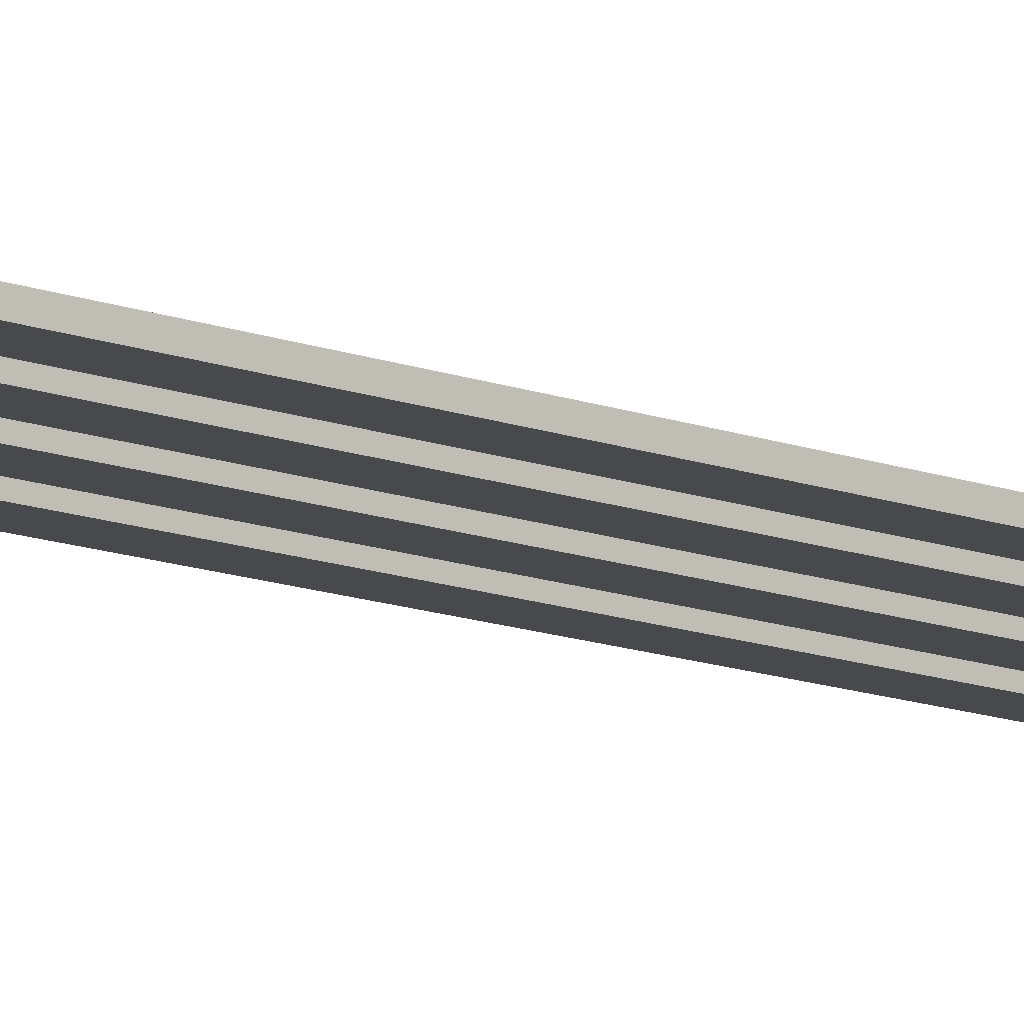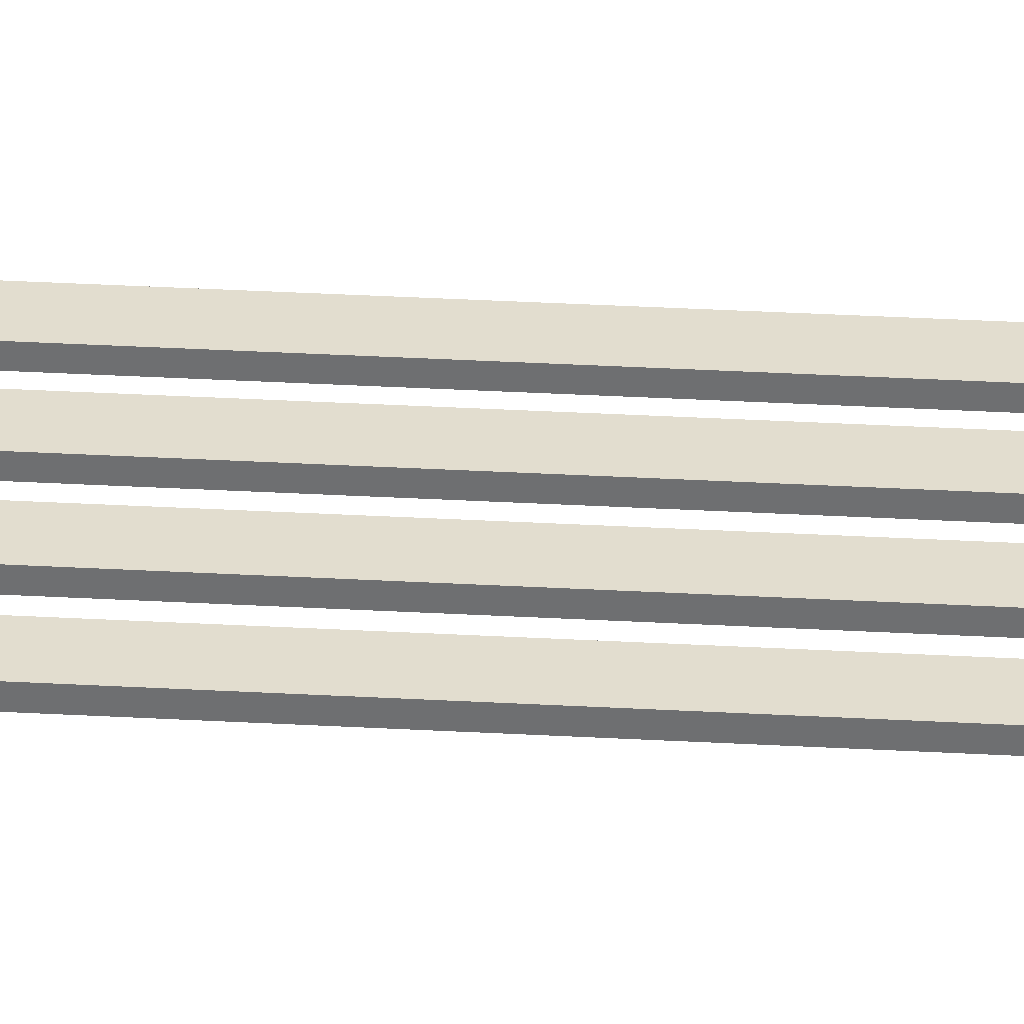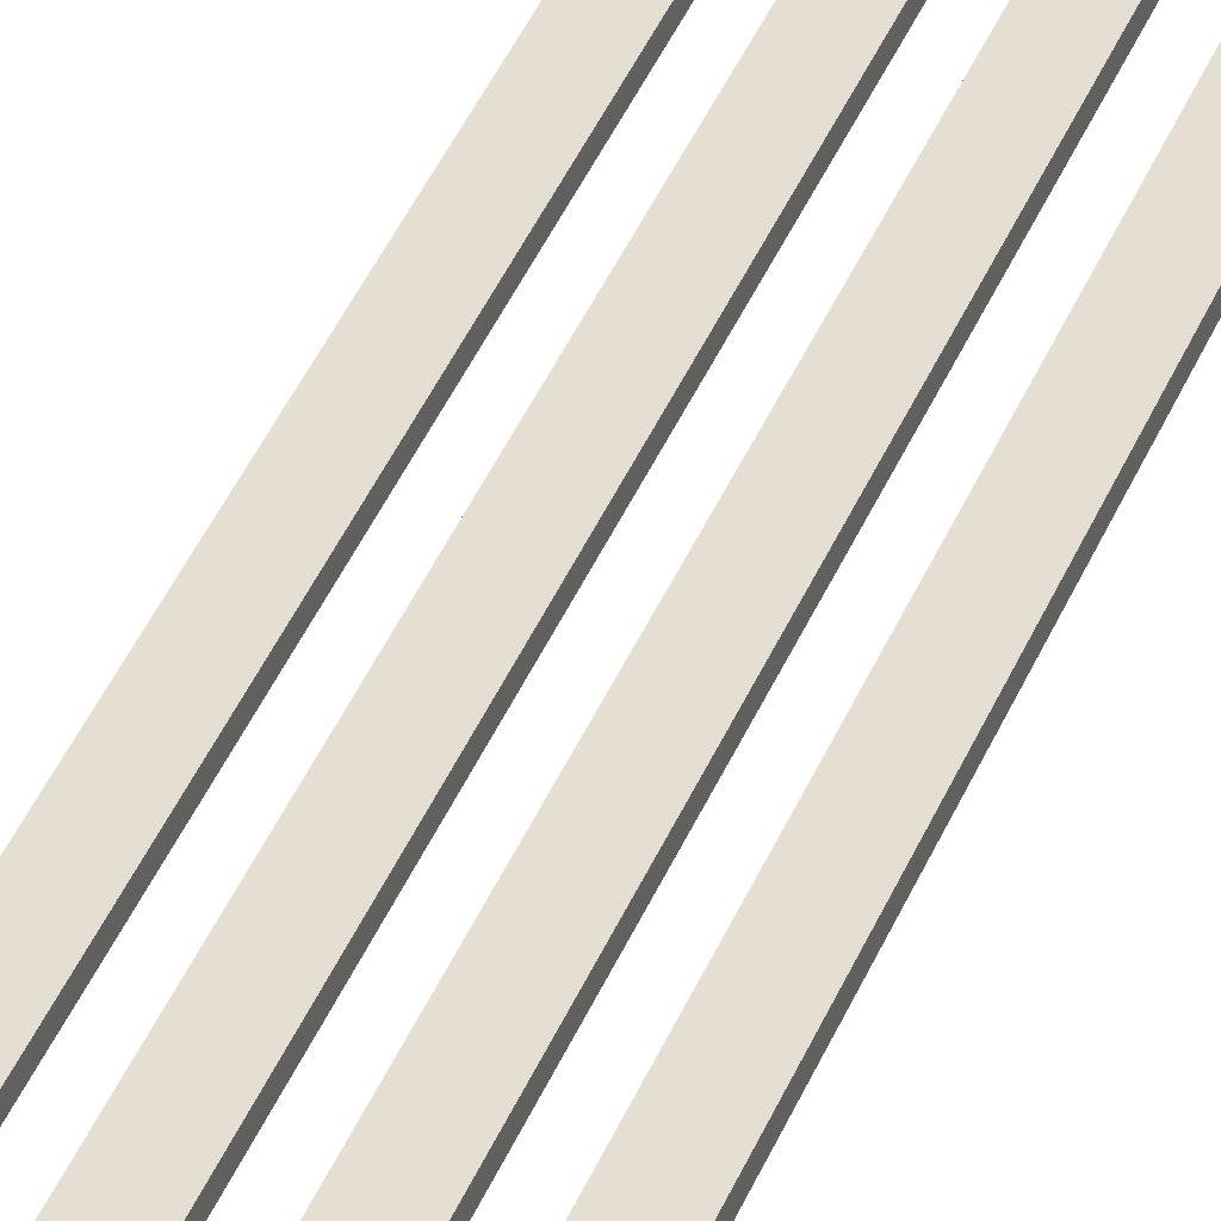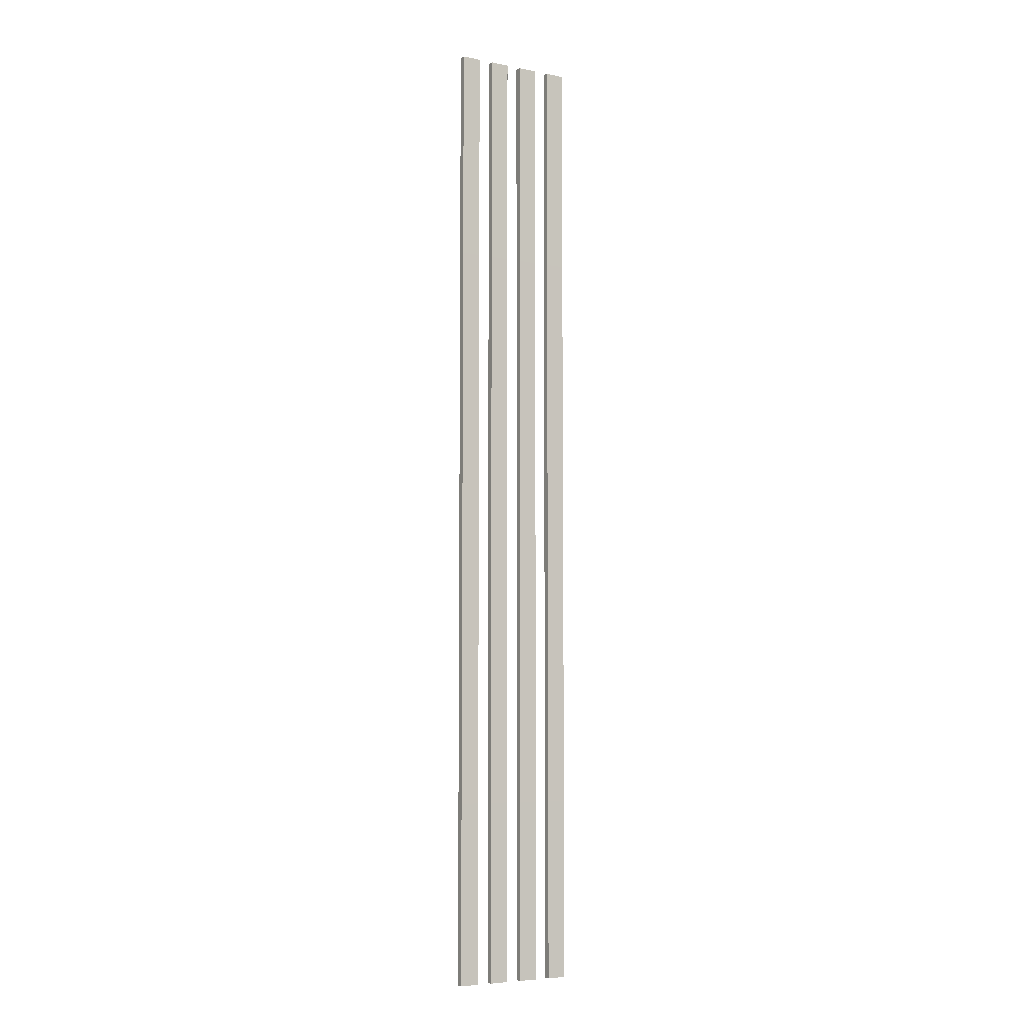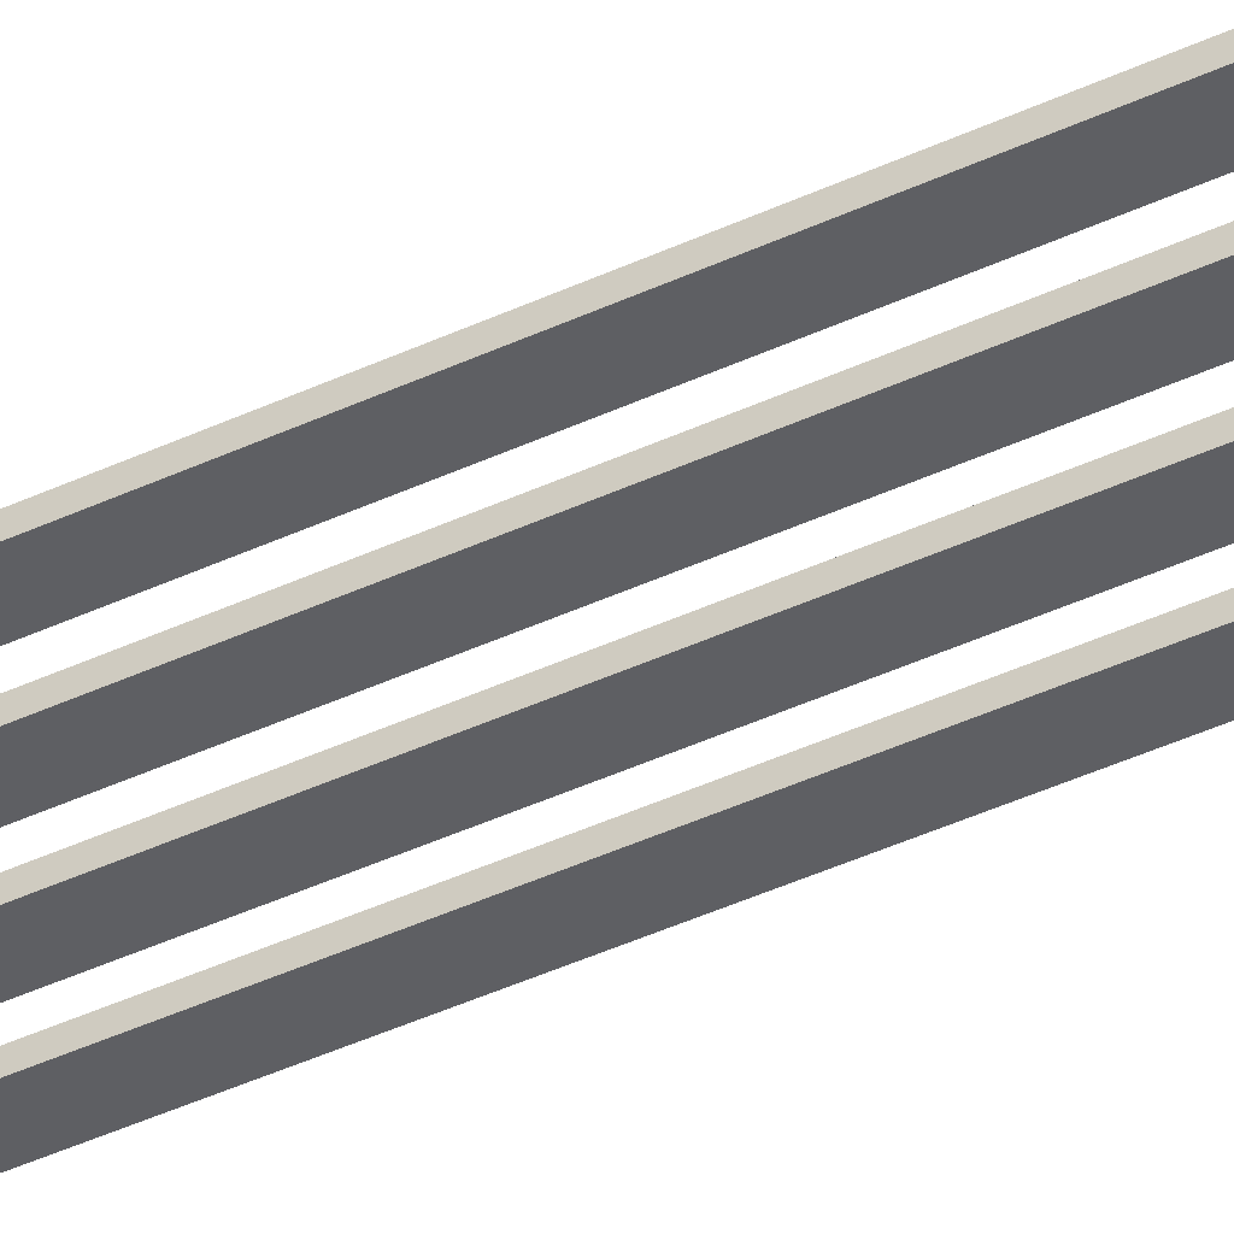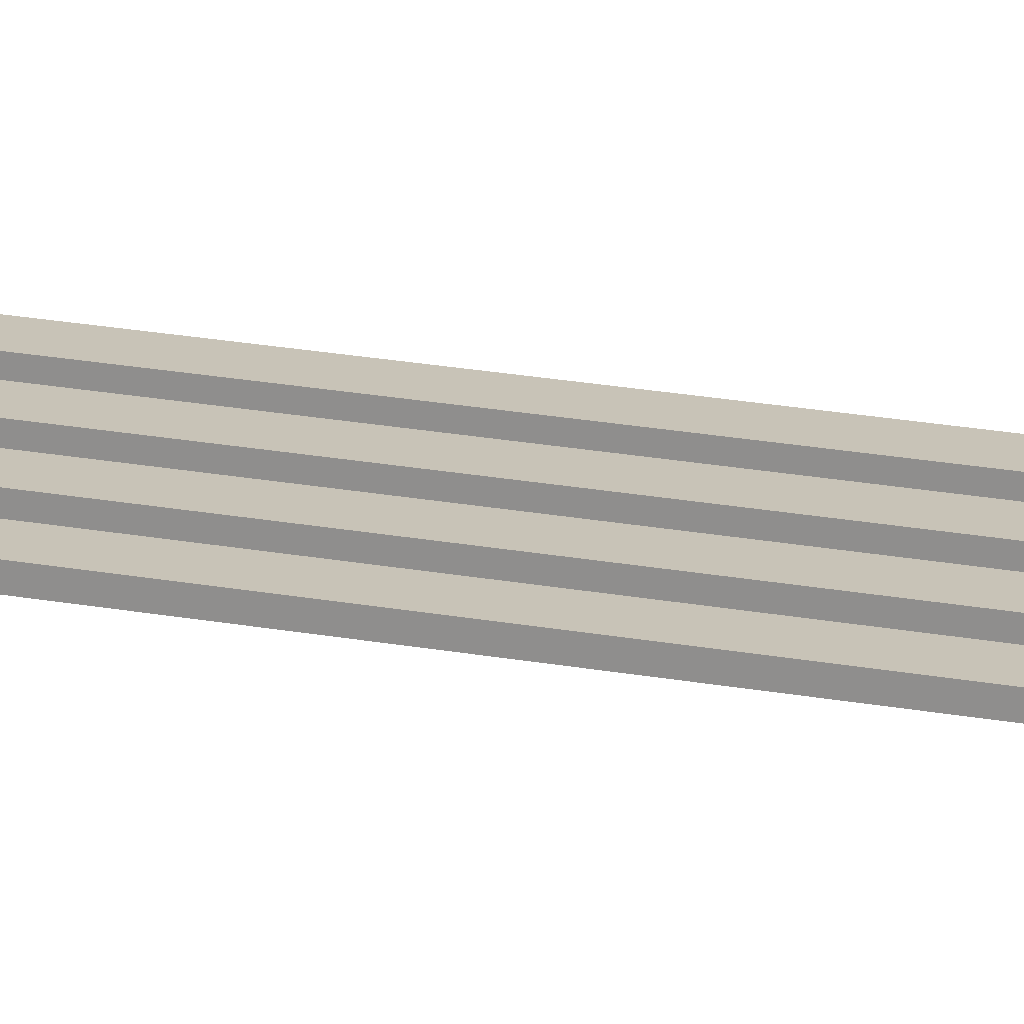
<metadata>
{"format":"obj","ext":"obj","renderer":"f3d","projection":"perspective","resolution":1024,"background":"white","views":[{"elev":-12.4,"azim":47.6,"up":"+Y"},{"elev":34.9,"azim":-85.8,"up":"+Y"},{"elev":37.2,"azim":-160.5,"up":"+Y"},{"elev":-6.1,"azim":-30.7,"up":"+Z"},{"elev":-41.5,"azim":-60.3,"up":"+Y"},{"elev":19.6,"azim":-70.1,"up":"+Y"}]}
</metadata>
<code>
v -0.1498 -0.8578 1.177
v -0.1025 -0.8578 1.177
v -0.1025 -0.8578 -1.177
v -0.1498 -0.8578 -1.177
v -0.1025 -0.8578 1.177
v -0.1025 -0.8421 1.177
v -0.1025 -0.8421 -1.177
v -0.1025 -0.8578 -1.177
v -0.1025 -0.8421 1.177
v -0.1498 -0.8421 1.177
v -0.1498 -0.8421 -1.177
v -0.1025 -0.8421 -1.177
v -0.1498 -0.8421 1.177
v -0.1498 -0.8578 1.177
v -0.1498 -0.8578 -1.177
v -0.1498 -0.8421 -1.177
v -0.0657 -0.8578 1.177
v -0.0184 -0.8578 1.177
v -0.0184 -0.8578 -1.177
v -0.0657 -0.8578 -1.177
v -0.0184 -0.8578 1.177
v -0.0184 -0.8421 1.177
v -0.0184 -0.8421 -1.177
v -0.0184 -0.8578 -1.177
v -0.0184 -0.8421 1.177
v -0.0657 -0.8421 1.177
v -0.0657 -0.8421 -1.177
v -0.0184 -0.8421 -1.177
v -0.0657 -0.8421 1.177
v -0.0657 -0.8578 1.177
v -0.0657 -0.8578 -1.177
v -0.0657 -0.8421 -1.177
v 0.0184 -0.8578 1.177
v 0.0657 -0.8578 1.177
v 0.0657 -0.8578 -1.177
v 0.0184 -0.8578 -1.177
v 0.0657 -0.8578 1.177
v 0.0657 -0.8421 1.177
v 0.0657 -0.8421 -1.177
v 0.0657 -0.8578 -1.177
v 0.0657 -0.8421 1.177
v 0.0184 -0.8421 1.177
v 0.0184 -0.8421 -1.177
v 0.0657 -0.8421 -1.177
v 0.0184 -0.8421 1.177
v 0.0184 -0.8578 1.177
v 0.0184 -0.8578 -1.177
v 0.0184 -0.8421 -1.177
v 0.1025 -0.8578 1.177
v 0.1498 -0.8578 1.177
v 0.1498 -0.8578 -1.177
v 0.1025 -0.8578 -1.177
v 0.1498 -0.8578 1.177
v 0.1498 -0.8421 1.177
v 0.1498 -0.8421 -1.177
v 0.1498 -0.8578 -1.177
v 0.1498 -0.8421 1.177
v 0.1025 -0.8421 1.177
v 0.1025 -0.8421 -1.177
v 0.1498 -0.8421 -1.177
v 0.1025 -0.8421 1.177
v 0.1025 -0.8578 1.177
v 0.1025 -0.8578 -1.177
v 0.1025 -0.8421 -1.177
g PREF_props_top_lamp_01_(5)_2820_141
f 1 3 2
f 1 4 3
f 5 7 6
f 5 8 7
f 9 11 10
f 9 12 11
f 13 15 14
f 13 16 15
f 17 19 18
f 17 20 19
f 21 23 22
f 21 24 23
f 25 27 26
f 25 28 27
f 29 31 30
f 29 32 31
f 33 35 34
f 33 36 35
f 37 39 38
f 37 40 39
f 41 43 42
f 41 44 43
f 45 47 46
f 45 48 47
f 49 51 50
f 49 52 51
f 53 55 54
f 53 56 55
f 57 59 58
f 57 60 59
f 61 63 62
f 61 64 63

</code>
